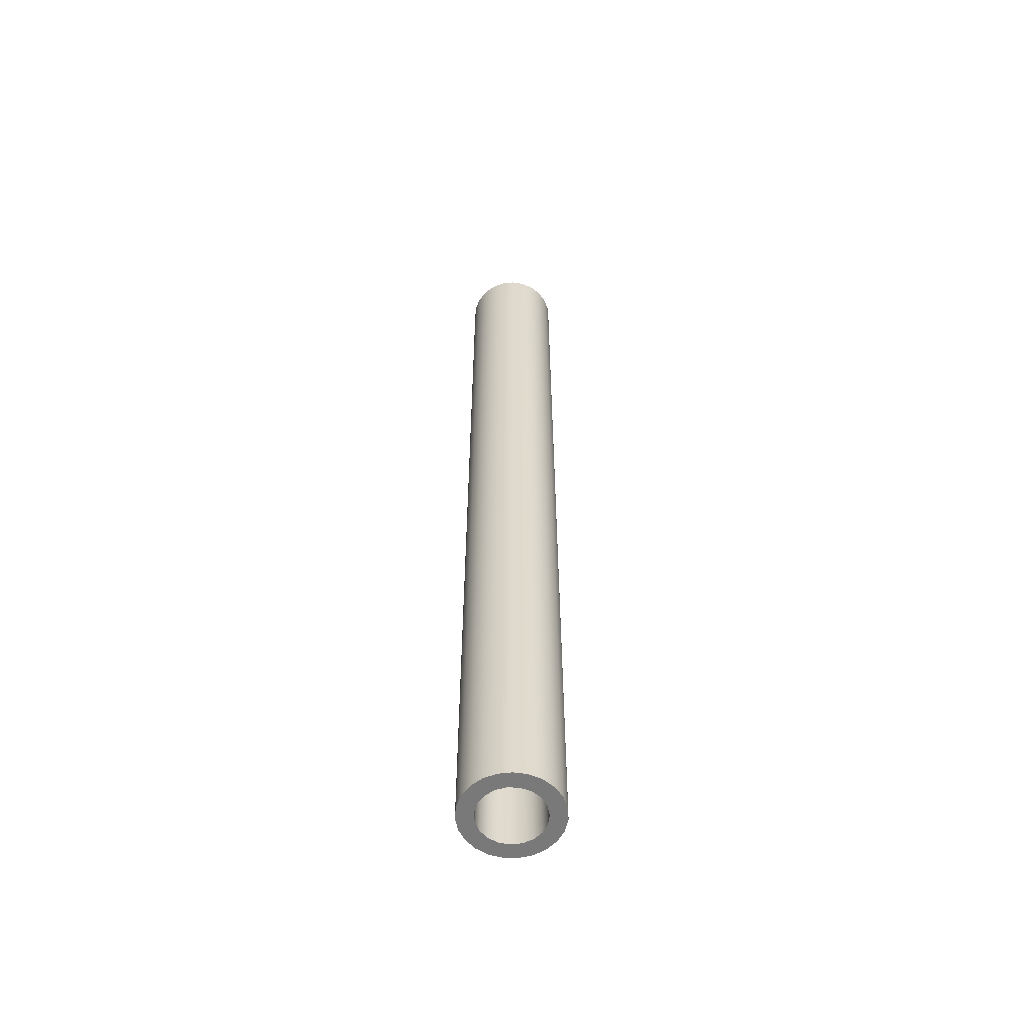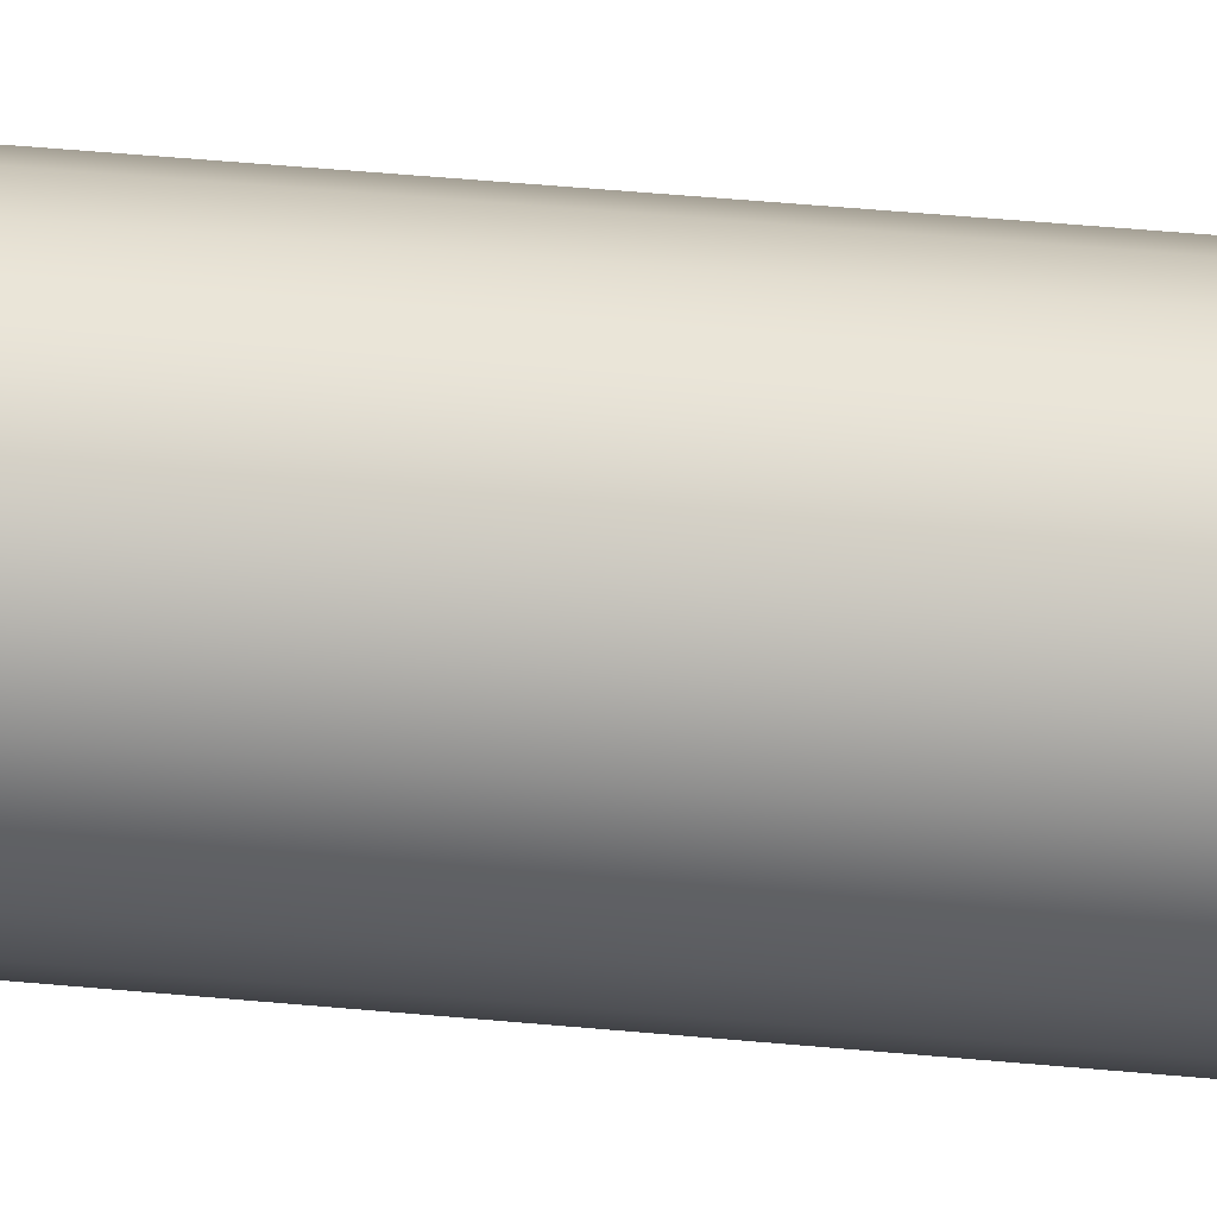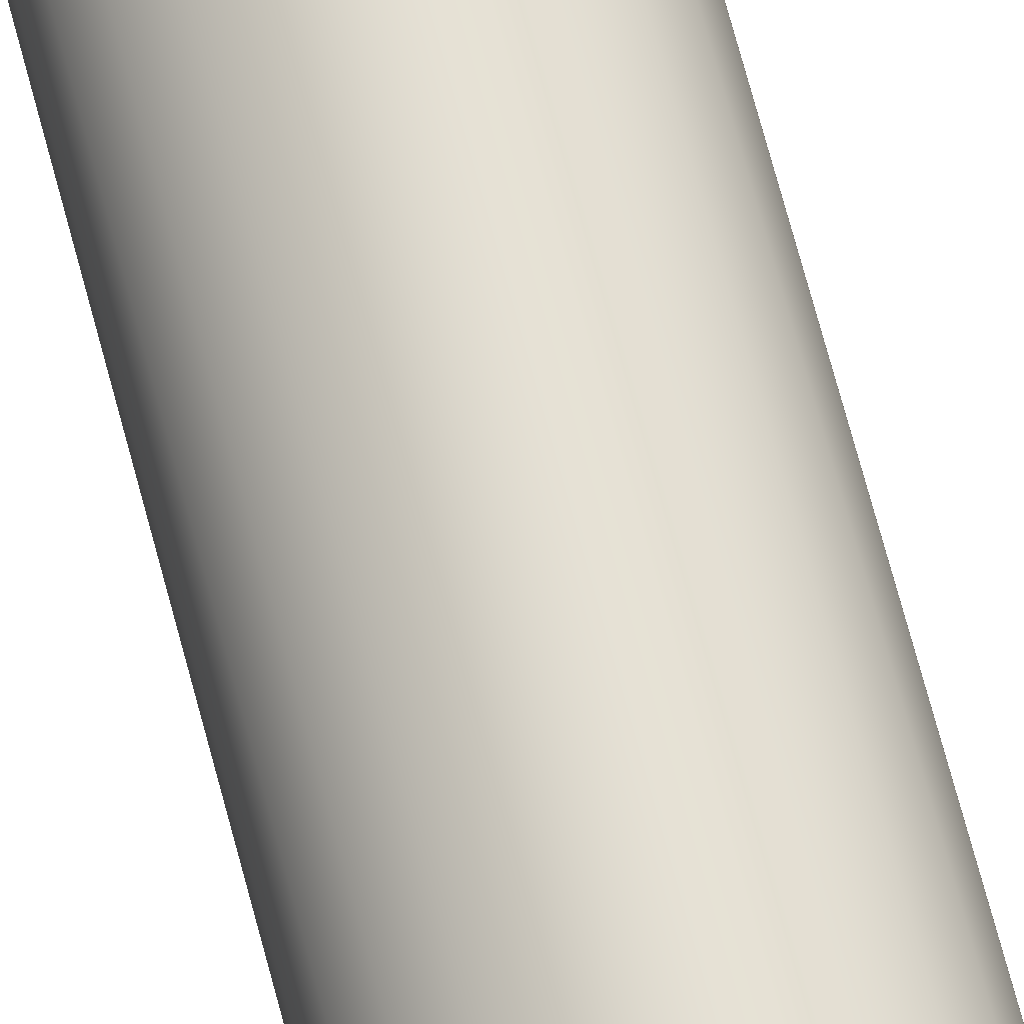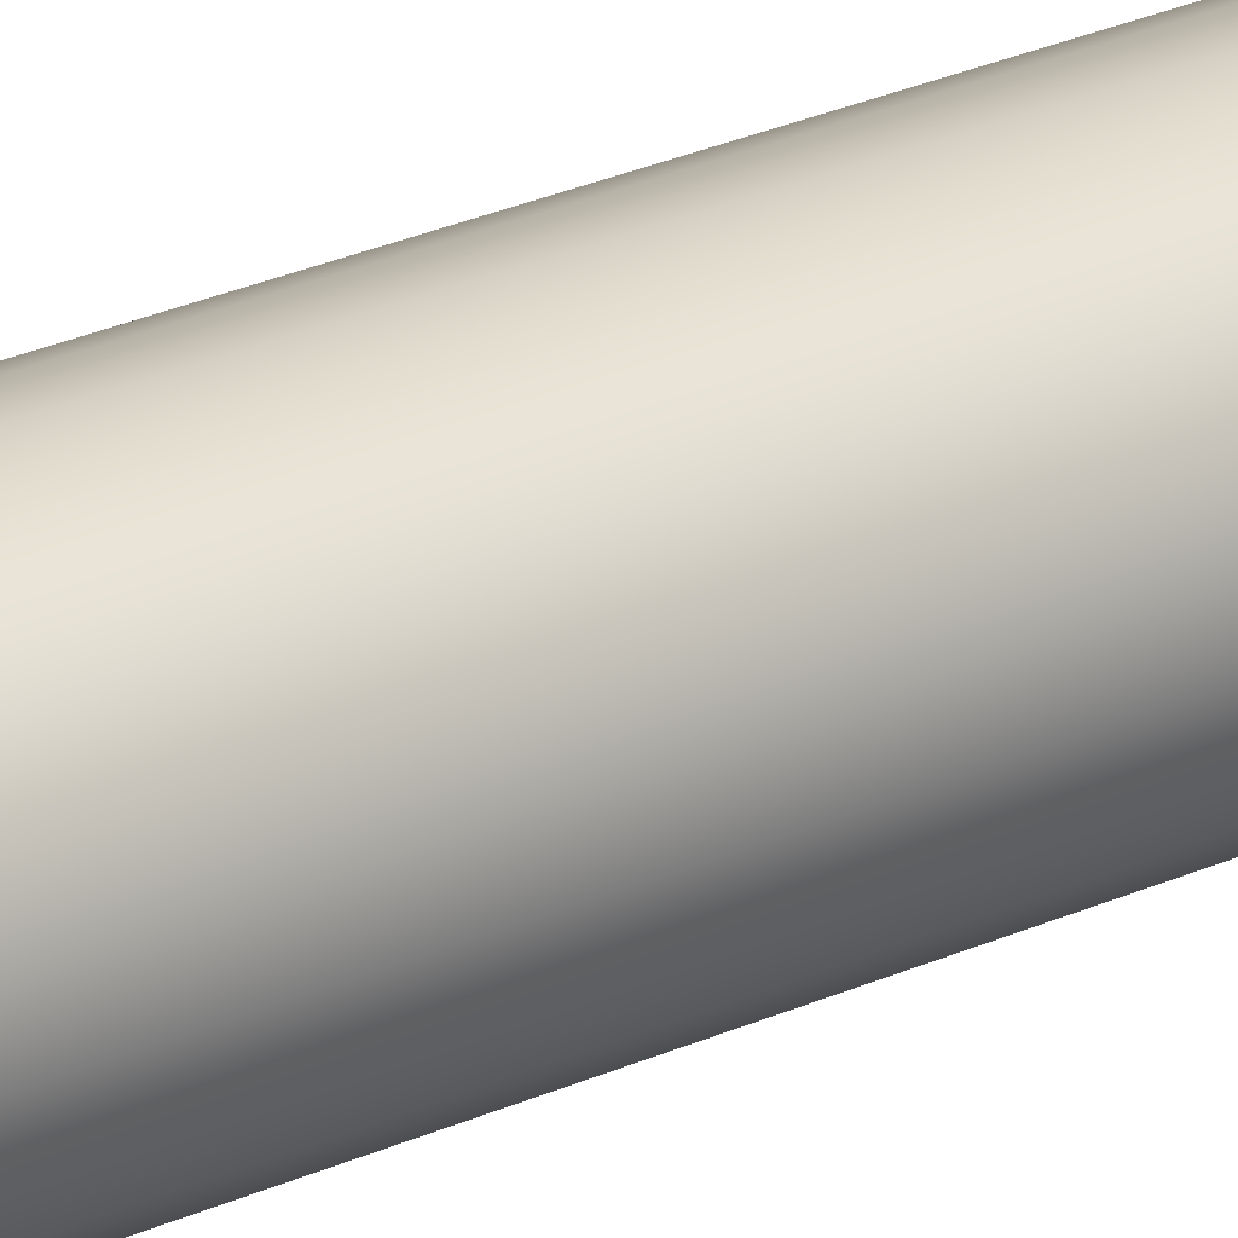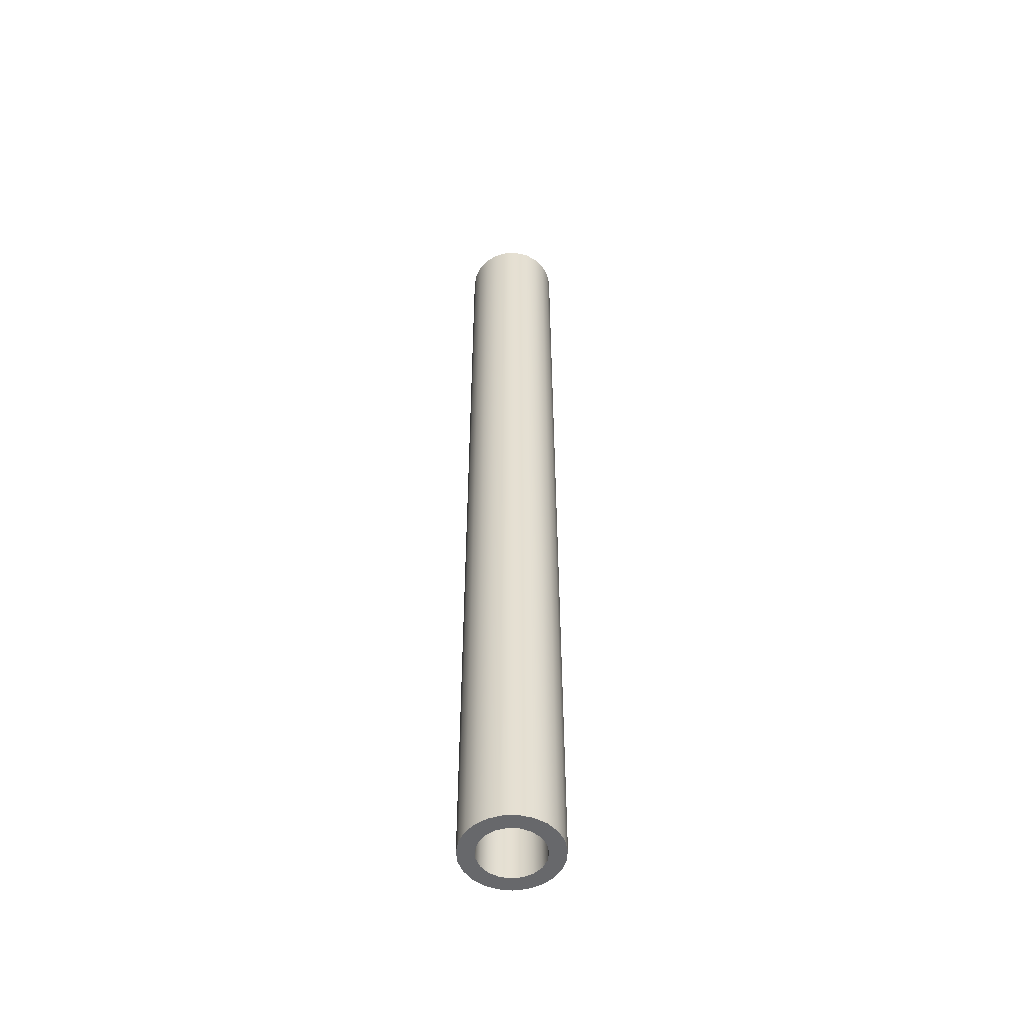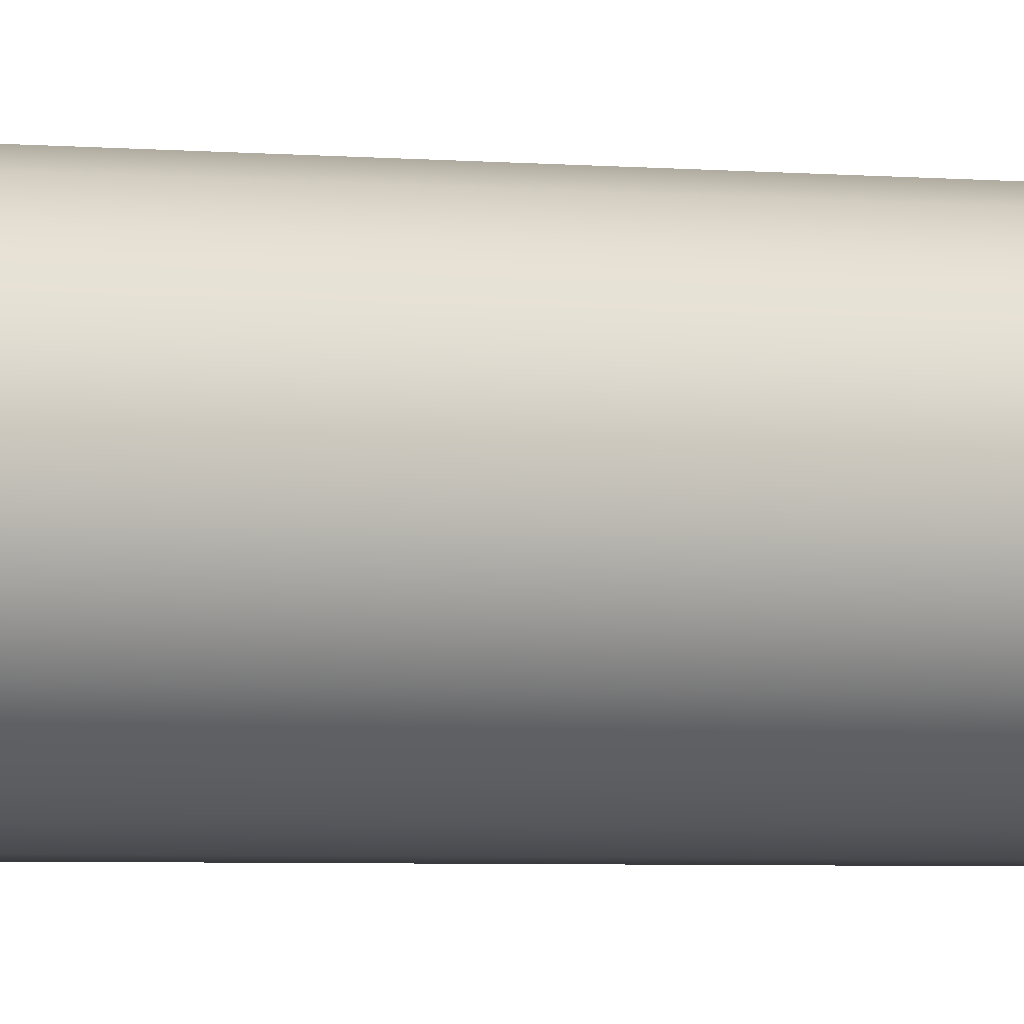
<metadata>
{"format":"obj","ext":"obj","renderer":"f3d","projection":"perspective","resolution":1024,"background":"white","views":[{"elev":-57.8,"azim":144.0,"up":"+Y"},{"elev":31.4,"azim":98.5,"up":"+Z"},{"elev":66.9,"azim":165.5,"up":"+Z"},{"elev":22.4,"azim":49.9,"up":"+Z"},{"elev":-52.5,"azim":106.7,"up":"+Y"},{"elev":-1.9,"azim":-122.1,"up":"+Z"}]}
</metadata>
<code>
v -0.5 15 6.123e-17
v -0.4729 15 0.1623
v -0.3946 15 0.3071
v -0.2735 15 0.4186
v -0.1227 15 0.4847
v 0.04129 15 0.4983
v 0.2008 15 0.4579
v 0.3386 15 0.3679
v 0.4397 15 0.238
v 0.4932 15 0.0823
v 0.4932 15 -0.0823
v 0.4397 15 -0.238
v 0.3386 15 -0.3679
v 0.2008 15 -0.4579
v 0.04129 15 -0.4983
v -0.1227 15 -0.4847
v -0.2735 15 -0.4186
v -0.3946 15 -0.3071
v -0.4729 15 -0.1623
v -0.5 0 6.123e-17
v -0.4729 0 -0.1623
v -0.3946 0 -0.3071
v -0.2735 0 -0.4186
v -0.1227 0 -0.4847
v 0.04129 0 -0.4983
v 0.2008 0 -0.4579
v 0.3386 0 -0.3679
v 0.4397 0 -0.238
v 0.4932 0 -0.0823
v 0.4932 0 0.0823
v 0.4397 0 0.238
v 0.3386 0 0.3679
v 0.2008 0 0.4579
v 0.04129 0 0.4983
v -0.1227 0 0.4847
v -0.2735 0 0.4186
v -0.3946 0 0.3071
v -0.4729 0 0.1623
v -0.5 15 6.123e-17
v -0.5 0 6.123e-17
v -0.75 15 9.185e-17
v -0.7222 15 -0.2023
v -0.6408 15 -0.3897
v -0.5119 15 -0.5481
v -0.345 15 -0.6659
v -0.1526 15 -0.7343
v 0.05118 15 -0.7483
v 0.2512 15 -0.7067
v 0.4325 15 -0.6127
v 0.5818 15 -0.4733
v 0.6879 15 -0.2988
v 0.743 15 -0.1021
v 0.743 15 0.1021
v 0.6879 15 0.2988
v 0.5818 15 0.4733
v 0.4325 15 0.6127
v 0.2512 15 0.7067
v 0.05118 15 0.7483
v -0.1526 15 0.7343
v -0.345 15 0.6659
v -0.5119 15 0.5481
v -0.6408 15 0.3897
v -0.7222 15 0.2023
v -0.75 0 9.185e-17
v -0.7222 0 0.2023
v -0.6408 0 0.3897
v -0.5119 0 0.5481
v -0.345 0 0.6659
v -0.1526 0 0.7343
v 0.05118 0 0.7483
v 0.2512 0 0.7067
v 0.4325 0 0.6127
v 0.5818 0 0.4733
v 0.6879 0 0.2988
v 0.743 0 0.1021
v 0.743 0 -0.1021
v 0.6879 0 -0.2988
v 0.5818 0 -0.4733
v 0.4325 0 -0.6127
v 0.2512 0 -0.7067
v 0.05118 0 -0.7483
v -0.1526 0 -0.7343
v -0.345 0 -0.6659
v -0.5119 0 -0.5481
v -0.6408 0 -0.3897
v -0.7222 0 -0.2023
v -0.75 0 9.185e-17
v -0.75 15 9.185e-17
v -0.5 15 6.123e-17
v -0.4729 15 -0.1623
v -0.3946 15 -0.3071
v -0.2735 15 -0.4186
v -0.1227 15 -0.4847
v 0.04129 15 -0.4983
v 0.2008 15 -0.4579
v 0.3386 15 -0.3679
v 0.4397 15 -0.238
v 0.4932 15 -0.0823
v 0.4932 15 0.0823
v 0.4397 15 0.238
v 0.3386 15 0.3679
v 0.2008 15 0.4579
v 0.04129 15 0.4983
v -0.1227 15 0.4847
v -0.2735 15 0.4186
v -0.3946 15 0.3071
v -0.4729 15 0.1623
v -0.75 15 9.185e-17
v -0.7222 15 0.2023
v -0.6408 15 0.3897
v -0.5119 15 0.5481
v -0.345 15 0.6659
v -0.1526 15 0.7343
v 0.05118 15 0.7483
v 0.2512 15 0.7067
v 0.4325 15 0.6127
v 0.5818 15 0.4733
v 0.6879 15 0.2988
v 0.743 15 0.1021
v 0.743 15 -0.1021
v 0.6879 15 -0.2988
v 0.5818 15 -0.4733
v 0.4325 15 -0.6127
v 0.2512 15 -0.7067
v 0.05118 15 -0.7483
v -0.1526 15 -0.7343
v -0.345 15 -0.6659
v -0.5119 15 -0.5481
v -0.6408 15 -0.3897
v -0.7222 15 -0.2023
v -0.5 0 6.123e-17
v -0.4729 0 0.1623
v -0.3946 0 0.3071
v -0.2735 0 0.4186
v -0.1227 0 0.4847
v 0.04129 0 0.4983
v 0.2008 0 0.4579
v 0.3386 0 0.3679
v 0.4397 0 0.238
v 0.4932 0 0.0823
v 0.4932 0 -0.0823
v 0.4397 0 -0.238
v 0.3386 0 -0.3679
v 0.2008 0 -0.4579
v 0.04129 0 -0.4983
v -0.1227 0 -0.4847
v -0.2735 0 -0.4186
v -0.3946 0 -0.3071
v -0.4729 0 -0.1623
v -0.75 0 9.185e-17
v -0.7222 0 -0.2023
v -0.6408 0 -0.3897
v -0.5119 0 -0.5481
v -0.345 0 -0.6659
v -0.1526 0 -0.7343
v 0.05118 0 -0.7483
v 0.2512 0 -0.7067
v 0.4325 0 -0.6127
v 0.5818 0 -0.4733
v 0.6879 0 -0.2988
v 0.743 0 -0.1021
v 0.743 0 0.1021
v 0.6879 0 0.2988
v 0.5818 0 0.4733
v 0.4325 0 0.6127
v 0.2512 0 0.7067
v 0.05118 0 0.7483
v -0.1526 0 0.7343
v -0.345 0 0.6659
v -0.5119 0 0.5481
v -0.6408 0 0.3897
v -0.7222 0 0.2023
g bd946c74-e2b5-11ea-98a5-54bf646e7e1f
f 2 38 1
f 1 38 40
f 39 20 19
f 19 20 21
f 19 21 18
f 18 21 22
f 18 22 17
f 17 22 23
f 17 23 16
f 16 23 24
f 16 24 15
f 15 24 25
f 15 25 14
f 14 25 26
f 14 26 13
f 13 26 27
f 13 27 12
f 12 27 28
f 12 28 11
f 11 28 29
f 11 29 10
f 10 29 30
f 10 30 9
f 9 30 31
f 9 31 8
f 8 31 32
f 8 32 7
f 7 32 33
f 7 33 6
f 6 33 34
f 6 34 5
f 5 34 35
f 5 35 4
f 4 35 36
f 4 36 3
f 3 36 37
f 3 37 2
f 2 37 38
g bd957de8-e2b5-11ea-a877-54bf646e7e1f
f 42 86 41
f 41 86 87
f 88 64 63
f 63 64 65
f 63 65 62
f 62 65 66
f 62 66 61
f 61 66 67
f 61 67 60
f 60 67 68
f 60 68 59
f 59 68 69
f 59 69 58
f 58 69 70
f 58 70 57
f 57 70 71
f 57 71 56
f 56 71 72
f 56 72 55
f 55 72 73
f 55 73 54
f 54 73 74
f 54 74 53
f 53 74 75
f 53 75 52
f 52 75 76
f 52 76 51
f 51 76 77
f 51 77 50
f 50 77 78
f 50 78 49
f 49 78 79
f 49 79 48
f 48 79 80
f 48 80 47
f 47 80 81
f 47 81 46
f 46 81 82
f 46 82 45
f 45 82 83
f 45 83 44
f 44 83 84
f 44 84 43
f 43 84 85
f 43 85 42
f 42 85 86
g bd968f54-e2b5-11ea-ae0b-54bf646e7e1f
f 90 130 89
f 89 130 108
f 89 108 109
f 130 90 129
f 129 90 91
f 129 91 128
f 128 91 92
f 128 92 127
f 127 92 93
f 127 93 126
f 126 93 94
f 126 94 125
f 125 94 124
f 124 94 95
f 124 95 123
f 123 95 96
f 123 96 122
f 122 96 97
f 122 97 121
f 121 97 98
f 121 98 120
f 120 98 119
f 119 98 99
f 119 99 118
f 118 99 100
f 118 100 117
f 117 100 101
f 117 101 116
f 116 101 102
f 116 102 115
f 115 102 103
f 115 103 114
f 114 103 113
f 113 103 104
f 113 104 112
f 112 104 105
f 112 105 111
f 111 105 106
f 111 106 110
f 110 106 107
f 110 107 109
f 109 107 89
g bd97a0da-e2b5-11ea-a4f9-54bf646e7e1f
f 132 172 131
f 131 172 150
f 131 150 151
f 172 132 171
f 171 132 133
f 171 133 170
f 170 133 134
f 170 134 169
f 169 134 135
f 169 135 168
f 168 135 136
f 168 136 167
f 167 136 166
f 166 136 137
f 166 137 165
f 165 137 138
f 165 138 164
f 164 138 139
f 164 139 163
f 163 139 140
f 163 140 162
f 162 140 141
f 162 141 161
f 161 141 160
f 160 141 142
f 160 142 159
f 159 142 143
f 159 143 158
f 158 143 144
f 158 144 157
f 157 144 145
f 157 145 156
f 156 145 155
f 155 145 146
f 155 146 154
f 154 146 147
f 154 147 153
f 153 147 148
f 153 148 152
f 152 148 149
f 152 149 151
f 151 149 131

</code>
